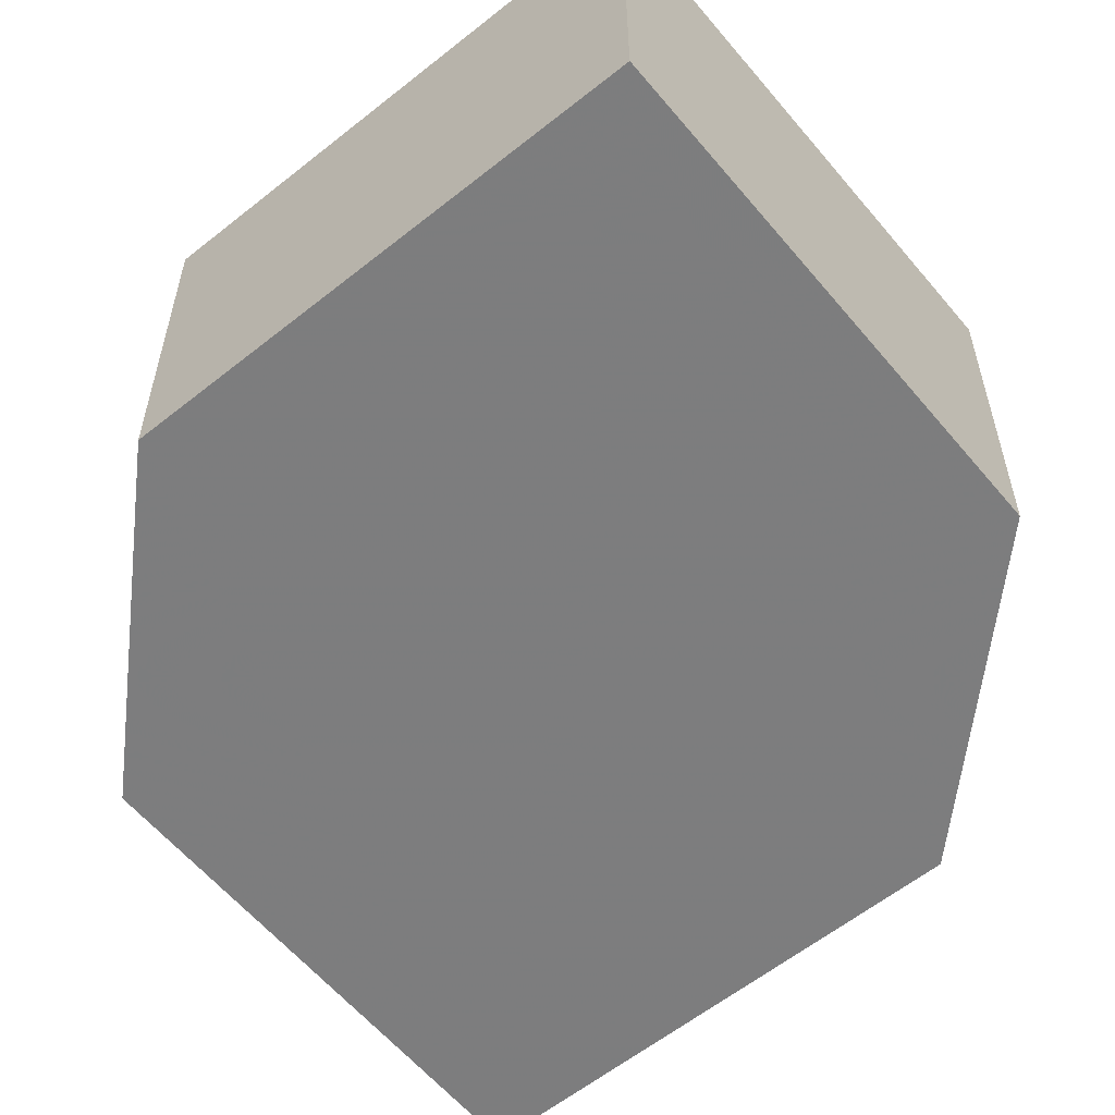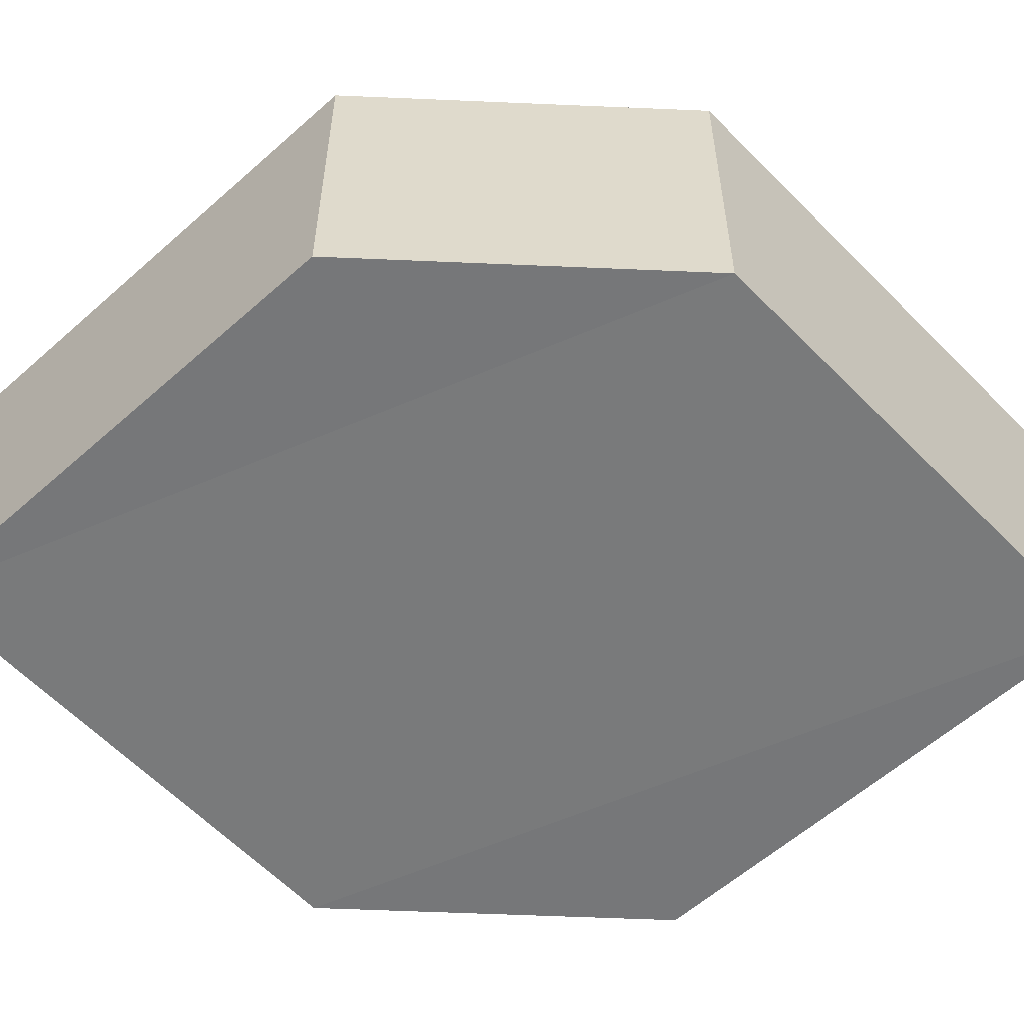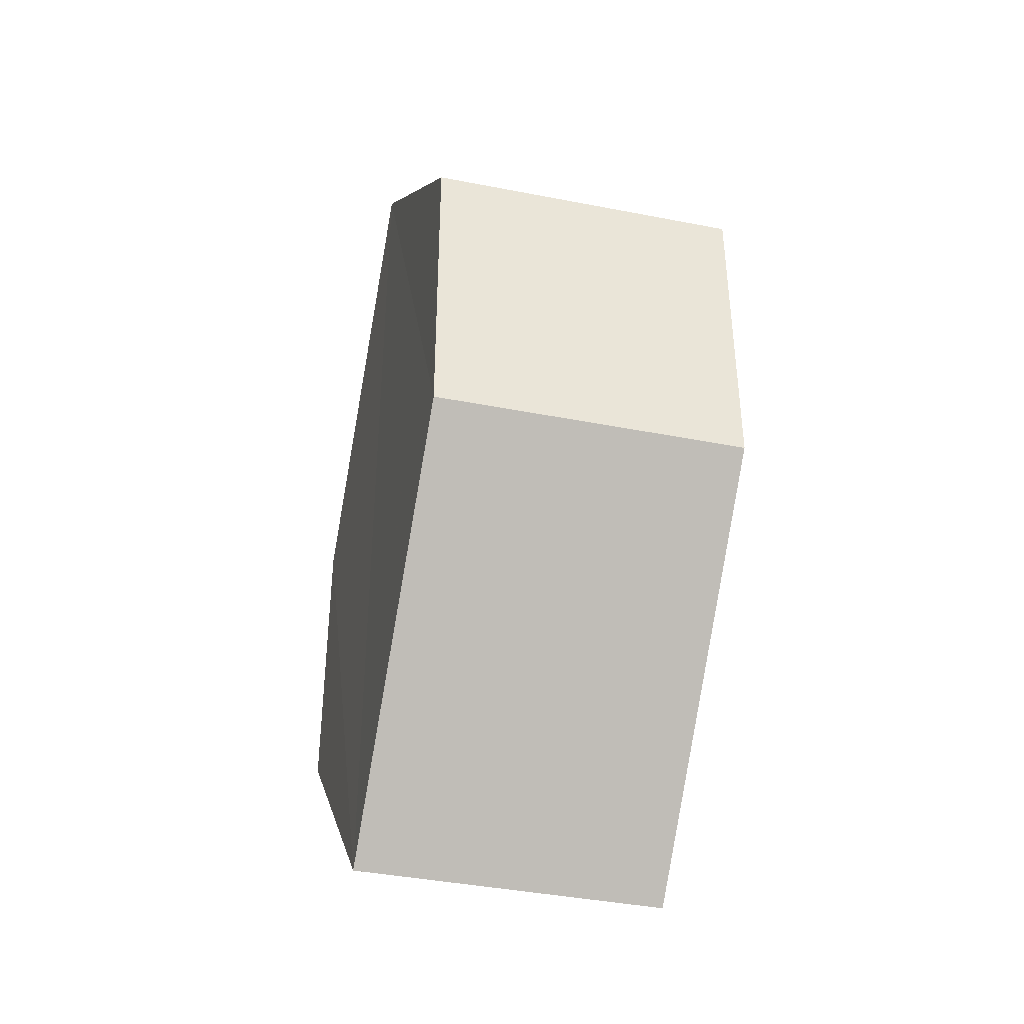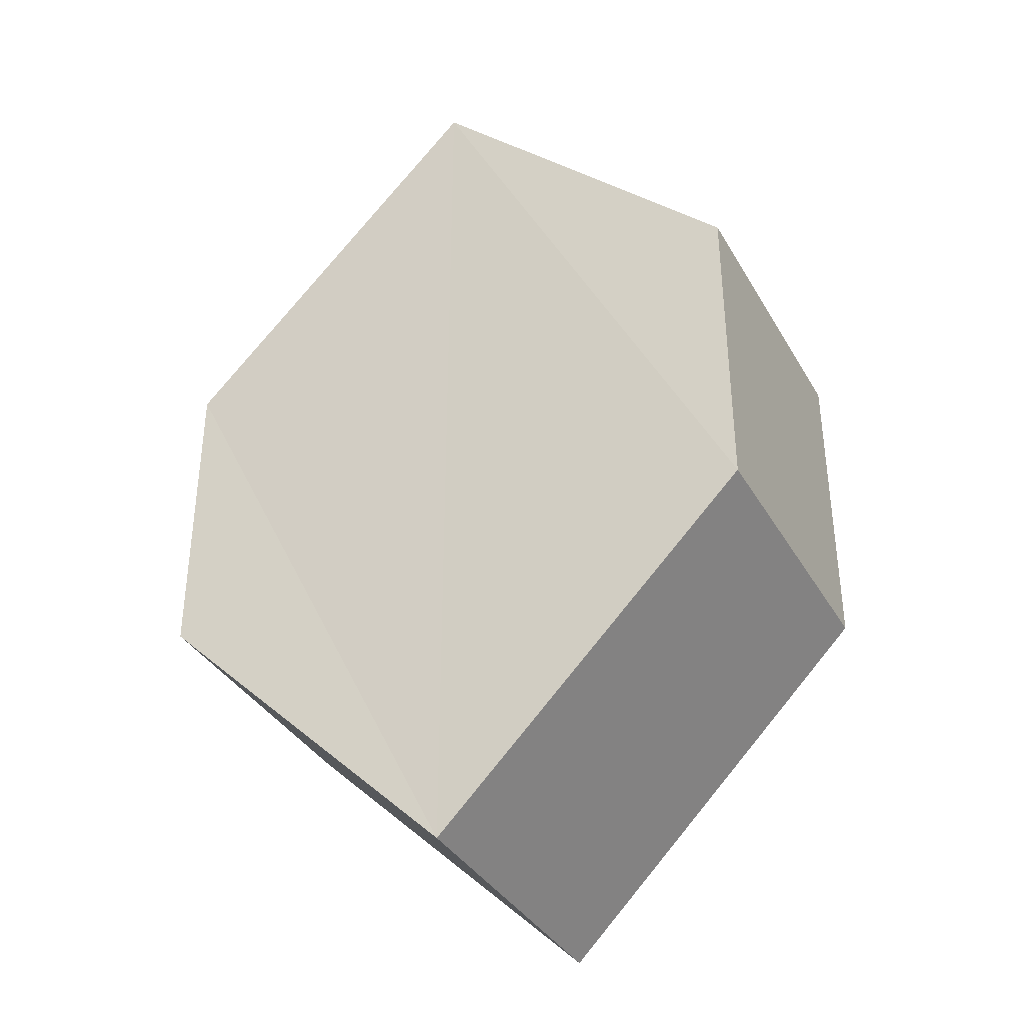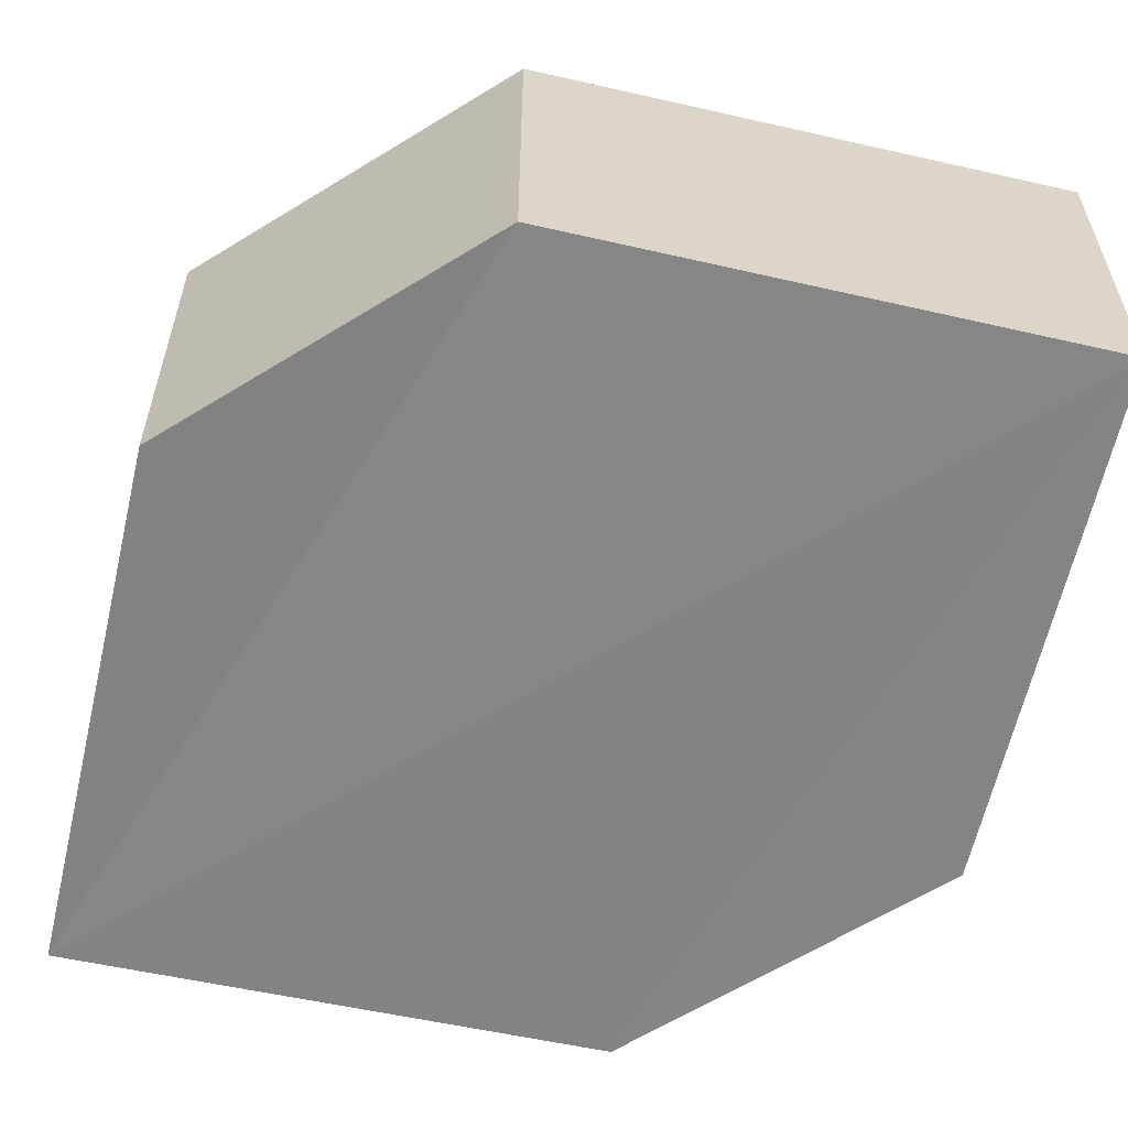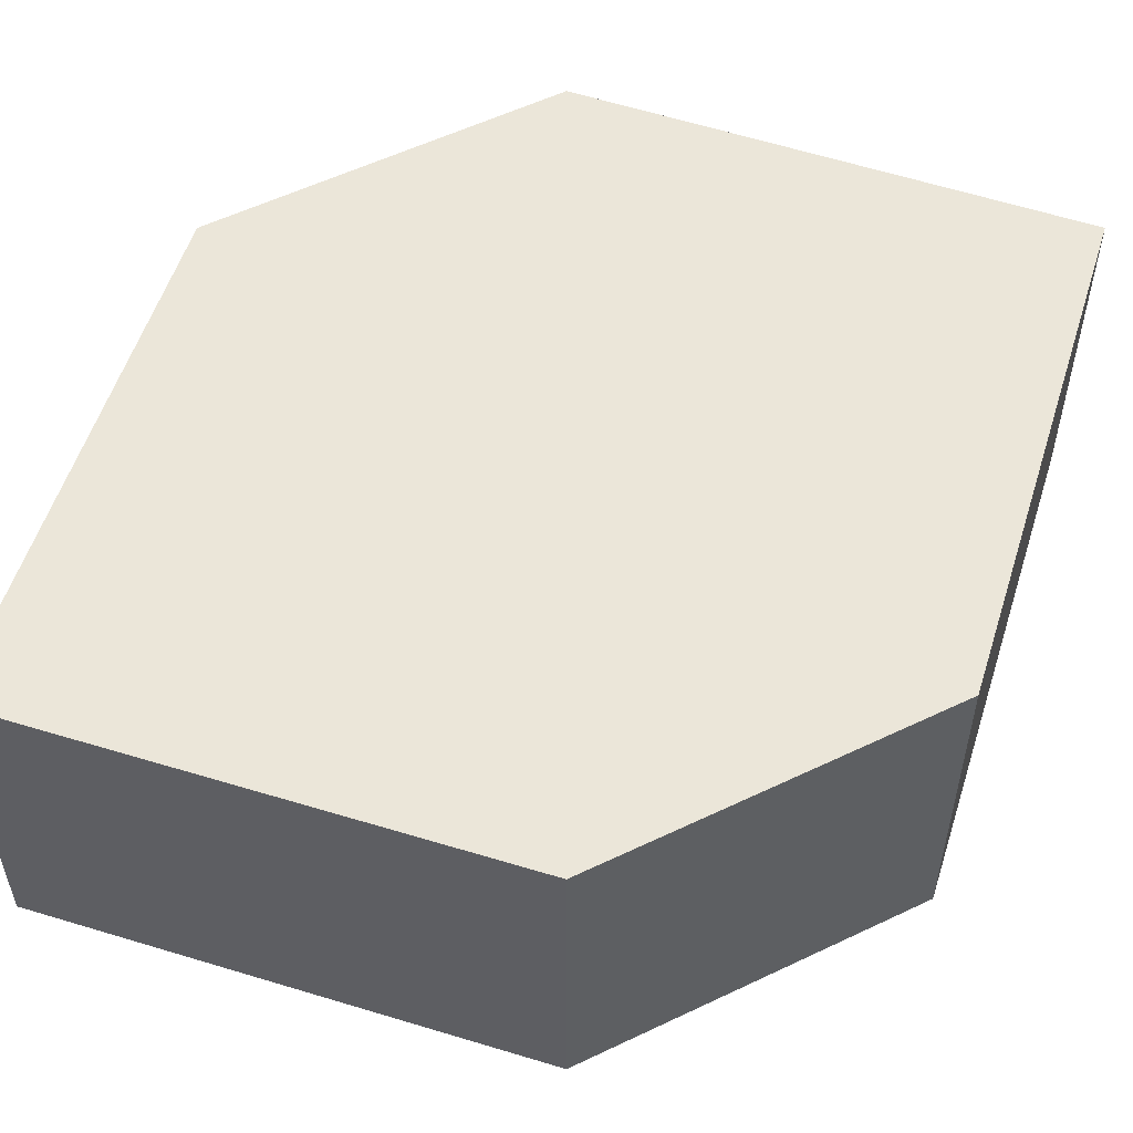
<metadata>
{"format":"obj","ext":"obj","renderer":"f3d","projection":"perspective","resolution":1024,"background":"white","views":[{"elev":-59.0,"azim":-6.0,"up":"+Z"},{"elev":-57.7,"azim":87.8,"up":"+Z"},{"elev":-41.0,"azim":76.2,"up":"+Y"},{"elev":-36.6,"azim":-152.9,"up":"+Y"},{"elev":-61.5,"azim":-58.0,"up":"+Z"},{"elev":56.1,"azim":63.4,"up":"+Z"}]}
</metadata>
<code>
o 1422
v 2199 1862 3.583
v 2200 1862 3.573
v 2199 1862 3.573
v 2199 1862 3.573
v 2199 1862 3.573
v 2200 1862 3.573
v 2200 1862 3.573
v 2200 1862 3.573
v 2200 1862 3.573
v 2200 1862 3.573
v 2200 1862 3.583
v 2200 1862 3.573
v 2200 1862 3.583
v 2200 1862 3.583
v 2200 1862 3.583
v 2200 1862 3.583
v 2200 1862 3.583
v 2199 1862 3.583
v 2200 1862 3.583
v 2199 1862 3.573
v 2199 1862 3.583
v 2199 1862 3.583
v 2200 1862 3.573
v 2199 1862 3.583
v 2200 1862 3.583
v 2200 1862 3.583
v 2199 1862 3.583
v 2199 1862 3.573
v 2199 1862 3.573
v 2200 1862 3.573
v 2200 1862 3.583
v 2200 1862 3.573
v 2200 1862 3.573
v 2200 1862 3.573
v 2200 1862 3.573
v 2200 1862 3.583
v 2200 1862 3.573
v 2200 1862 3.583
v 2200 1862 3.583
v 2200 1862 3.583
f 1 2 3
f 4 1 5
f 6 2 7
f 4 8 9
f 9 7 10
f 11 7 12
f 9 13 14
f 11 13 15
f 16 17 13
f 18 19 11
f 20 17 21
f 18 20 22
f 23 24 25
f 26 24 27
f 23 28 29
f 26 28 30
f 31 32 33
f 34 31 35
f 36 37 38
f 37 39 40

</code>
